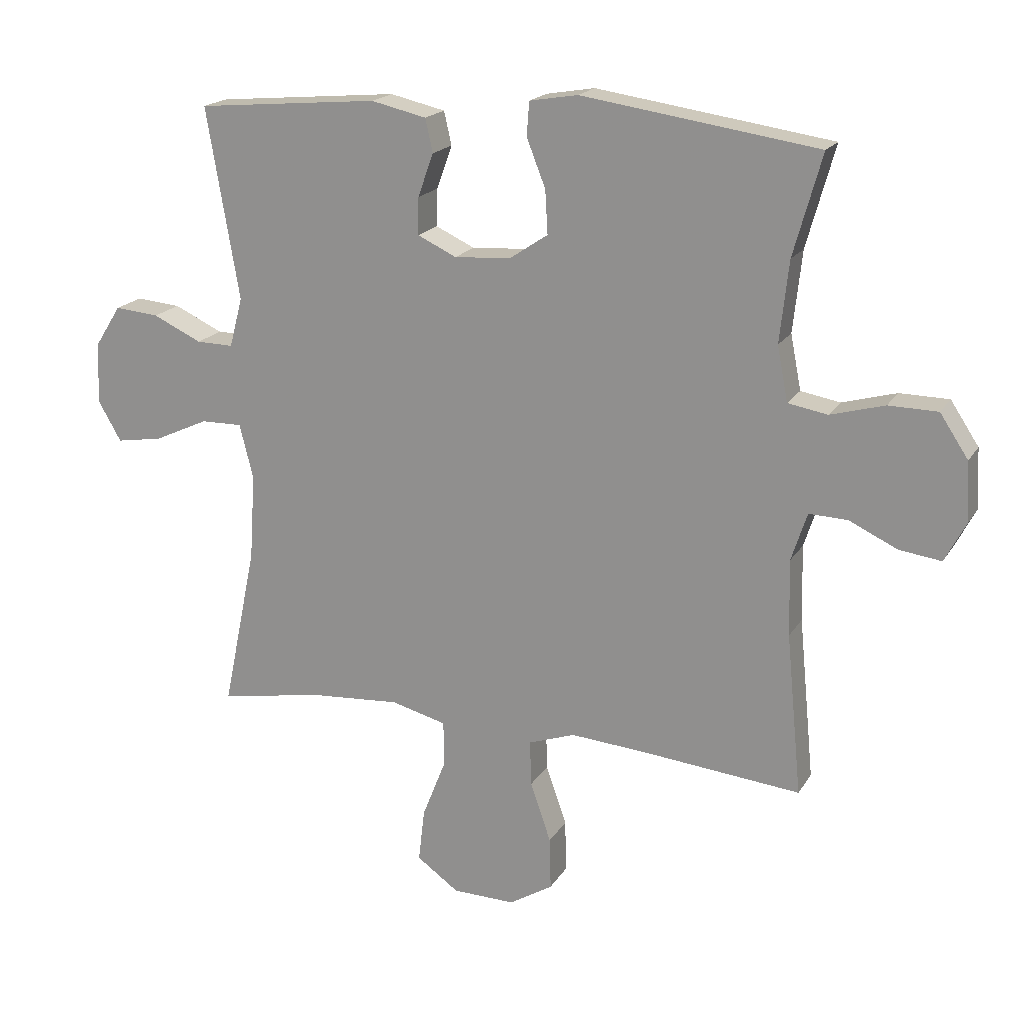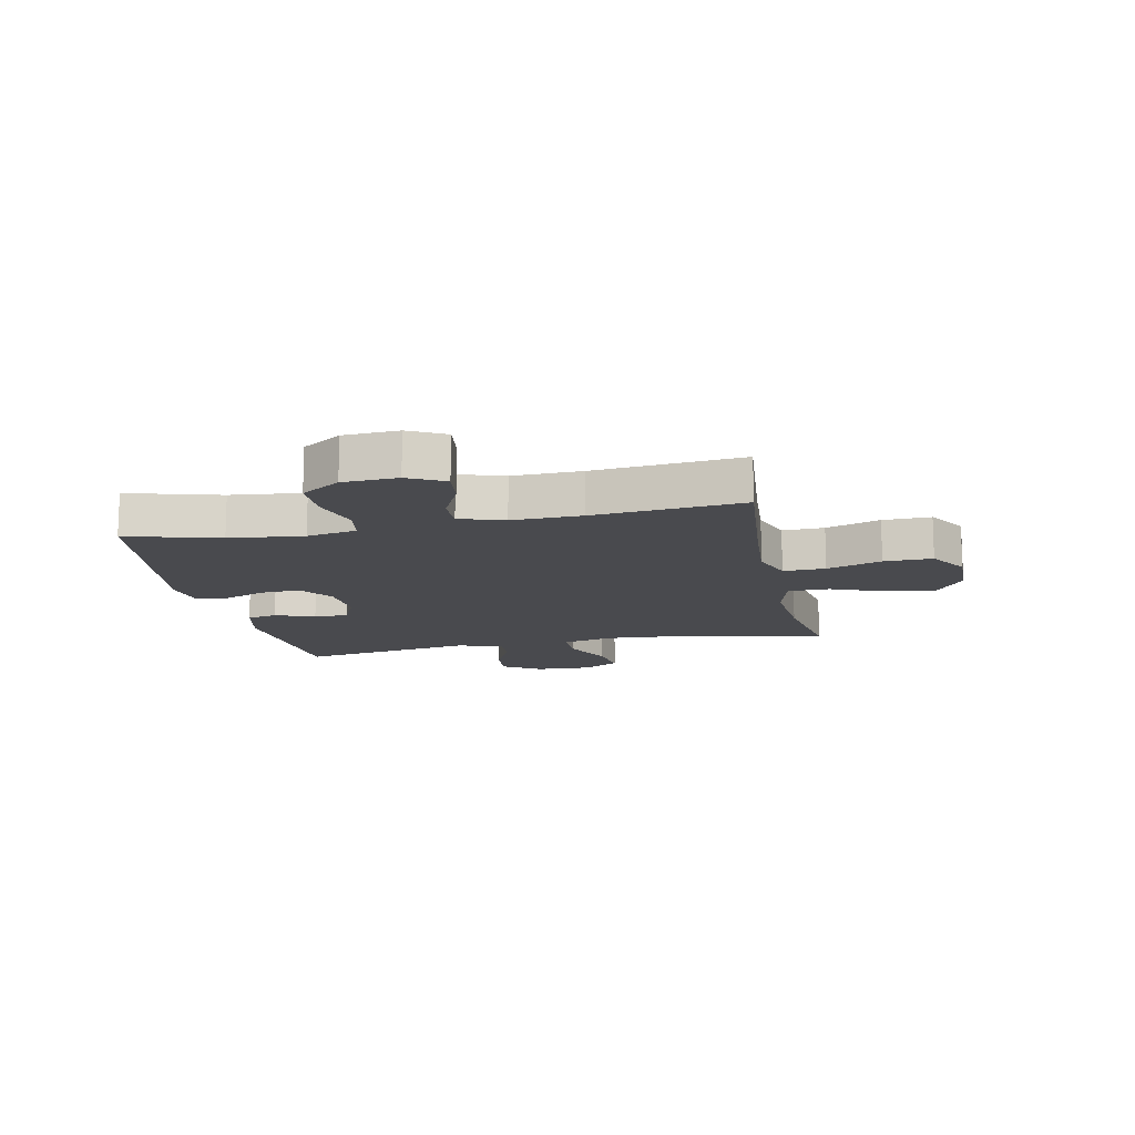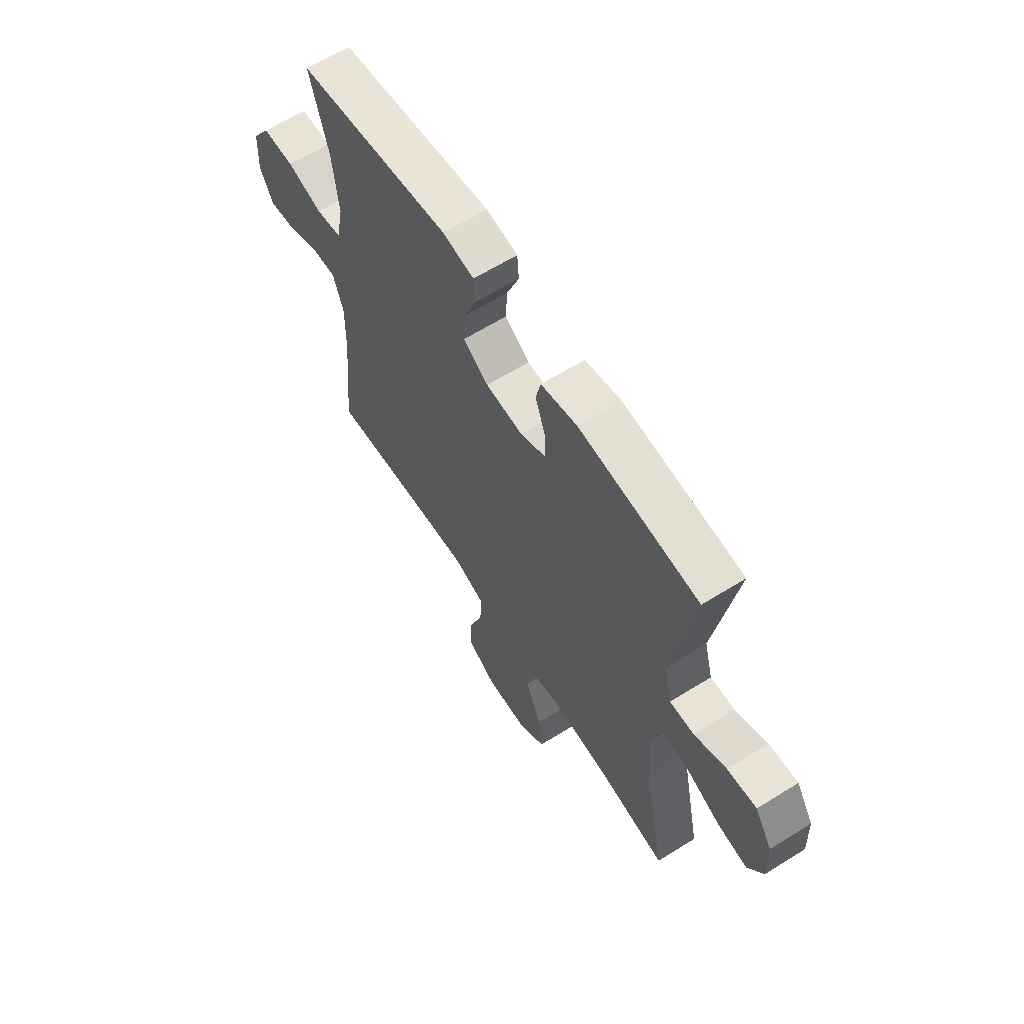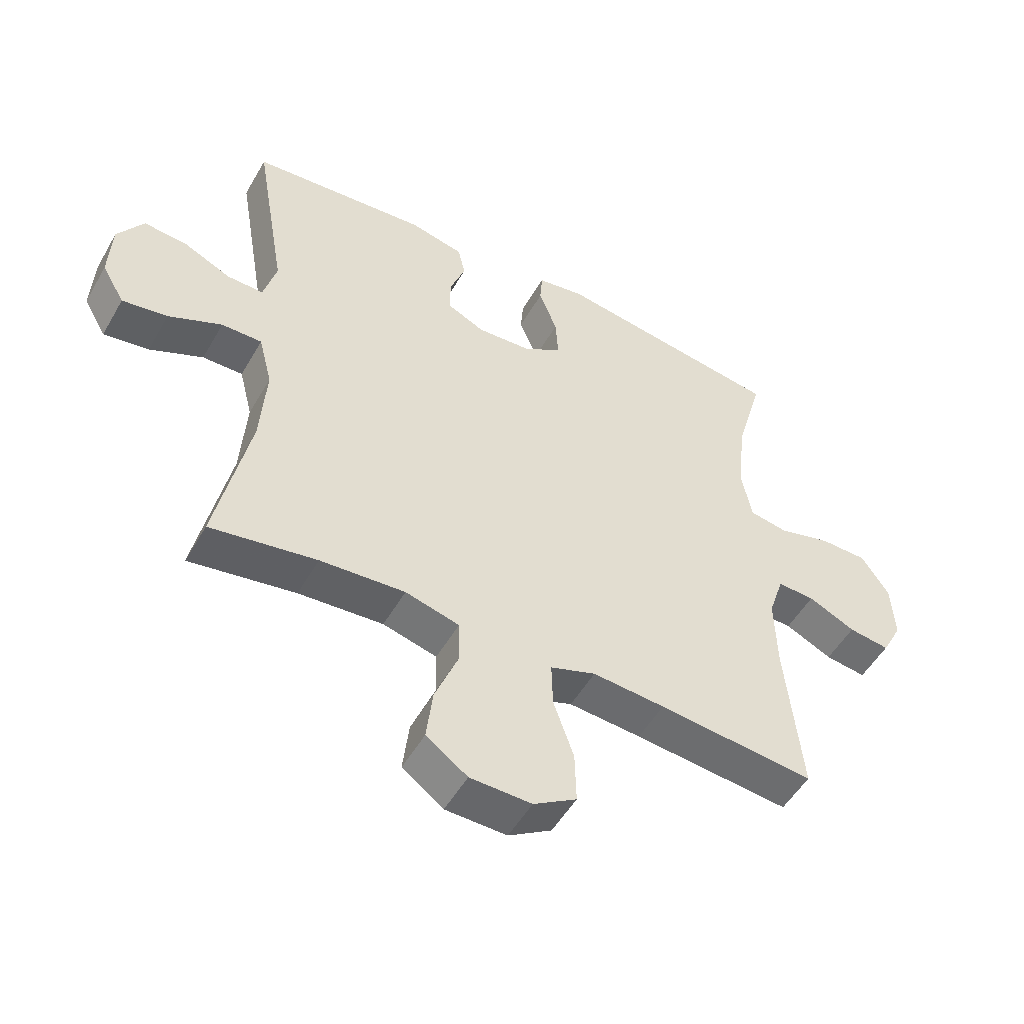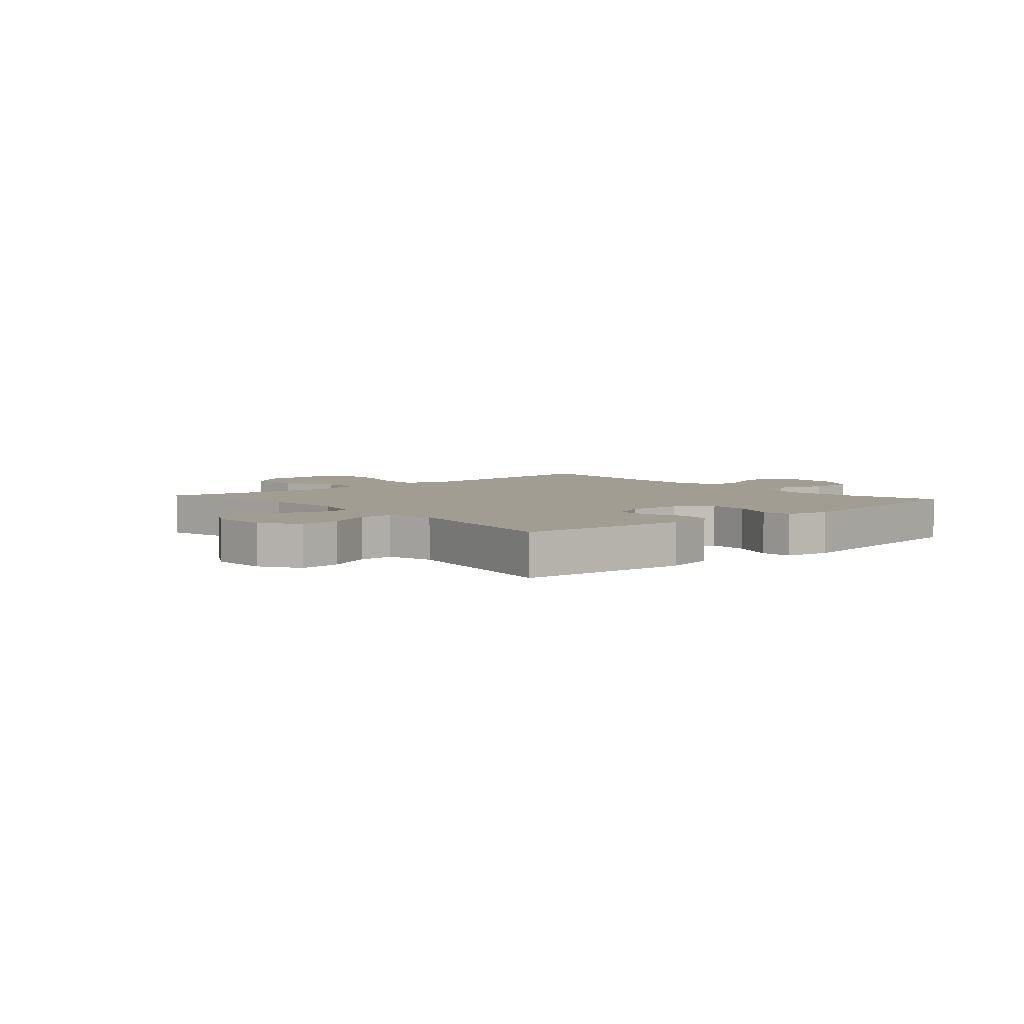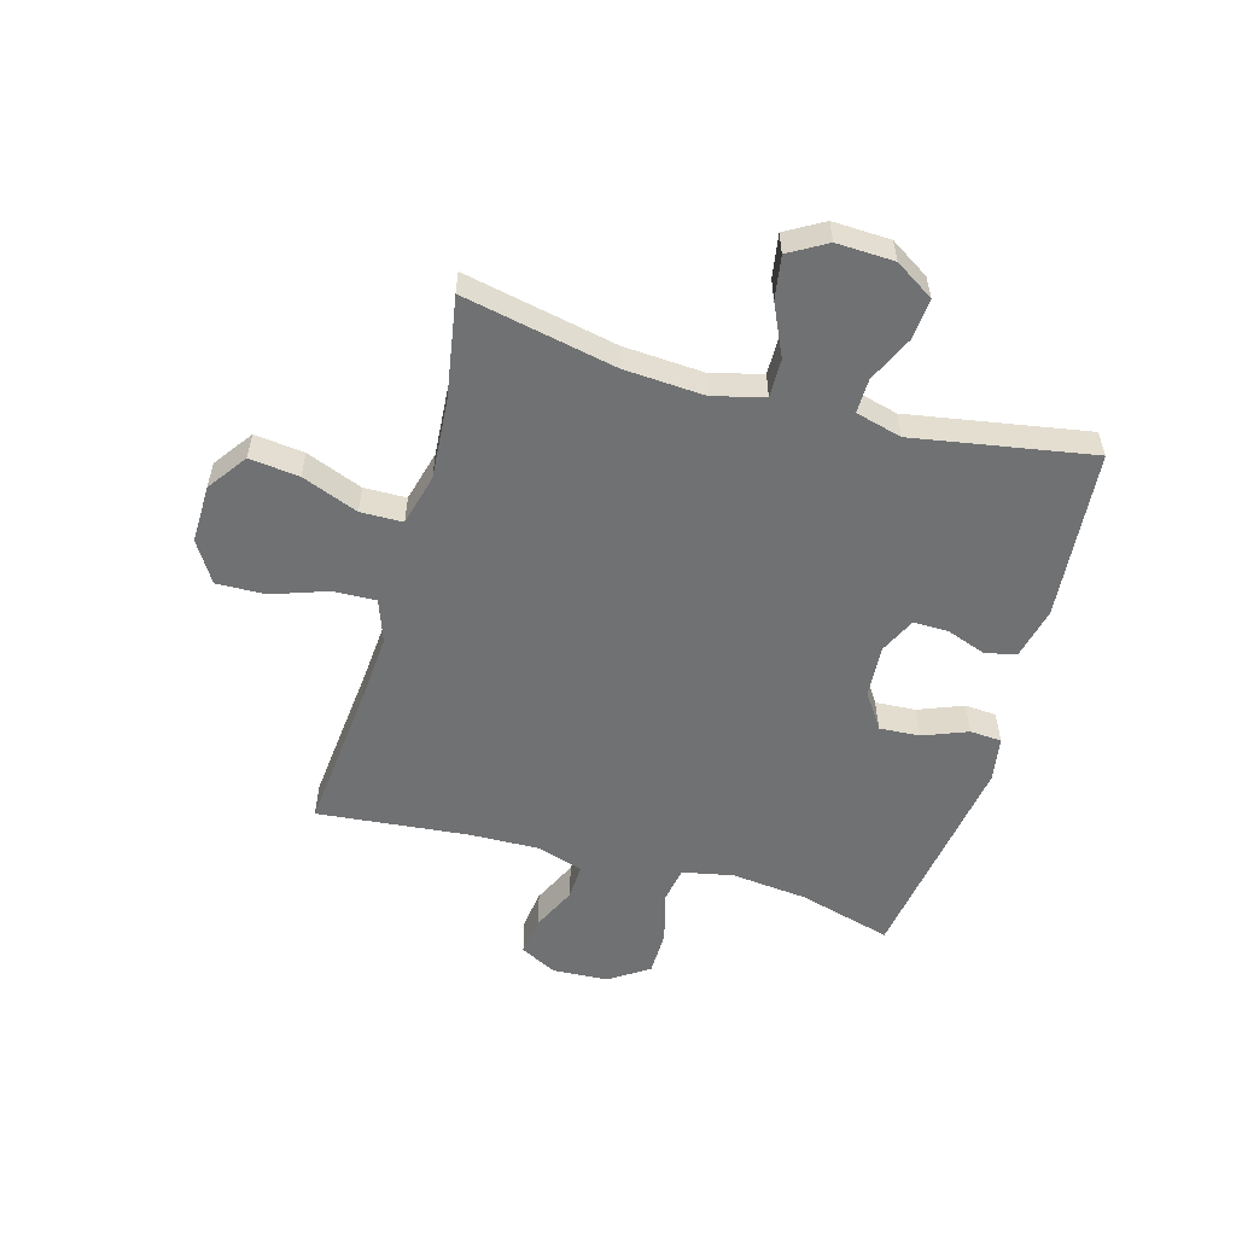
<metadata>
{"format":"obj","ext":"obj","renderer":"f3d","projection":"perspective","resolution":1024,"background":"white","views":[{"elev":18.8,"azim":22.4,"up":"+Z"},{"elev":-13.4,"azim":101.8,"up":"+Y"},{"elev":63.0,"azim":-122.3,"up":"+Z"},{"elev":-51.7,"azim":-29.2,"up":"+Z"},{"elev":4.7,"azim":-41.3,"up":"+Y"},{"elev":-55.1,"azim":-105.7,"up":"+Y"}]}
</metadata>
<code>
v 0.5 0.07 -0.5
v 0.244 0.07 -0.475
v 0.126 0.07 -0.466
v 0.052 0.07 -0.492
v 0.054 0.07 -0.565
v 0.087 0.07 -0.66
v 0.089 0.07 -0.744
v 0.019 0.07 -0.787
v -0.081 0.07 -0.785
v -0.148 0.07 -0.737
v -0.138 0.07 -0.652
v -0.1 0.07 -0.556
v -0.101 0.07 -0.484
v -0.189 0.07 -0.461
v -0.327 0.07 -0.471
v -0.5 0.07 -0.5
v -0.446 0.07 -0.24
v -0.437 0.07 -0.103
v -0.459 0.07 -0.016
v -0.525 0.07 -0.017
v -0.612 0.07 -0.057
v -0.686 0.07 -0.069
v -0.723 0.07 -0.005
v -0.719 0.07 0.093
v -0.677 0.07 0.159
v -0.606 0.07 0.153
v -0.528 0.07 0.117
v -0.469 0.07 0.116
v -0.448 0.07 0.195
v -0.5 0.07 0.5
v -0.209 0.07 0.526
v -0.121 0.07 0.506
v -0.109 0.07 0.453
v -0.134 0.07 0.384
v -0.135 0.07 0.325
v -0.073 0.07 0.296
v 0.017 0.07 0.302
v 0.078 0.07 0.343
v 0.074 0.07 0.412
v 0.044 0.07 0.488
v 0.048 0.07 0.542
v 0.125 0.07 0.555
v 0.5 0.07 0.5
v 0.455 0.07 0.339
v 0.441 0.07 0.21
v 0.458 0.07 0.123
v 0.521 0.07 0.112
v 0.607 0.07 0.136
v 0.685 0.07 0.135
v 0.73 0.07 0.067
v 0.735 0.07 -0.028
v 0.702 0.07 -0.091
v 0.635 0.07 -0.082
v 0.558 0.07 -0.046
v 0.497 0.07 -0.044
v 0.472 0.07 -0.121
v 0.475 0.07 -0.242
v 0.5 0 -0.5
v 0.244 0 -0.475
v 0.126 0 -0.466
v 0.052 0 -0.492
v 0.054 0 -0.565
v 0.087 0 -0.66
v 0.089 0 -0.744
v 0.019 0 -0.787
v -0.081 0 -0.785
v -0.148 0 -0.737
v -0.138 0 -0.652
v -0.1 0 -0.556
v -0.101 0 -0.484
v -0.189 0 -0.461
v -0.327 0 -0.471
v -0.5 0 -0.5
v -0.446 0 -0.24
v -0.437 0 -0.103
v -0.459 0 -0.016
v -0.525 0 -0.017
v -0.612 0 -0.057
v -0.686 0 -0.069
v -0.723 0 -0.005
v -0.719 0 0.093
v -0.677 0 0.159
v -0.606 0 0.153
v -0.528 0 0.117
v -0.469 0 0.116
v -0.448 0 0.195
v -0.5 0 0.5
v -0.209 0 0.526
v -0.121 0 0.506
v -0.109 0 0.453
v -0.134 0 0.384
v -0.135 0 0.325
v -0.073 0 0.296
v 0.017 0 0.302
v 0.078 0 0.343
v 0.074 0 0.412
v 0.044 0 0.488
v 0.048 0 0.542
v 0.125 0 0.555
v 0.5 0 0.5
v 0.455 0 0.339
v 0.441 0 0.21
v 0.458 0 0.123
v 0.521 0 0.112
v 0.607 0 0.136
v 0.685 0 0.135
v 0.73 0 0.067
v 0.735 0 -0.028
v 0.702 0 -0.091
v 0.635 0 -0.082
v 0.558 0 -0.046
v 0.497 0 -0.044
v 0.472 0 -0.121
v 0.475 0 -0.242
f 51 52 53 54
f 51 54 55
f 50 51 55
f 47 48 49 50
f 46 47 50 55
f 41 42 43 44
f 39 40 41 44
f 38 39 44 45
f 37 38 45 46
f 31 32 33 34
f 29 30 31 34
f 28 29 34 35
f 24 25 26 27
f 24 27 28
f 23 24 28
f 20 21 22 23
f 19 20 23 28
f 18 19 28 35
f 15 16 17
f 14 15 17 18
f 13 14 18 35
f 9 10 11 12
f 9 12 13
f 5 6 7 8
f 4 5 8 9
f 57 1 2
f 56 57 2 3
f 36 37 46 55
f 4 9 13 35
f 35 36 55 56
f 3 4 35 56
f 111 110 109 108
f 112 111 108
f 112 108 107
f 107 106 105 104
f 112 107 104 103
f 101 100 99 98
f 101 98 97 96
f 102 101 96 95
f 103 102 95 94
f 91 90 89 88
f 91 88 87 86
f 92 91 86 85
f 84 83 82 81
f 85 84 81
f 85 81 80
f 80 79 78 77
f 85 80 77 76
f 92 85 76 75
f 74 73 72
f 75 74 72 71
f 92 75 71 70
f 69 68 67 66
f 70 69 66
f 65 64 63 62
f 66 65 62 61
f 59 58 114
f 60 59 114 113
f 112 103 94 93
f 92 70 66 61
f 113 112 93 92
f 113 92 61 60
f 1 58 59 2
f 2 59 60 3
f 3 60 61 4
f 4 61 62 5
f 5 62 63 6
f 6 63 64 7
f 7 64 65 8
f 8 65 66 9
f 9 66 67 10
f 10 67 68 11
f 11 68 69 12
f 12 69 70 13
f 13 70 71 14
f 14 71 72 15
f 15 72 73 16
f 16 73 74 17
f 17 74 75 18
f 18 75 76 19
f 19 76 77 20
f 20 77 78 21
f 21 78 79 22
f 22 79 80 23
f 23 80 81 24
f 24 81 82 25
f 25 82 83 26
f 26 83 84 27
f 27 84 85 28
f 28 85 86 29
f 29 86 87 30
f 30 87 88 31
f 31 88 89 32
f 32 89 90 33
f 33 90 91 34
f 34 91 92 35
f 35 92 93 36
f 36 93 94 37
f 37 94 95 38
f 38 95 96 39
f 39 96 97 40
f 40 97 98 41
f 41 98 99 42
f 42 99 100 43
f 43 100 101 44
f 44 101 102 45
f 45 102 103 46
f 46 103 104 47
f 47 104 105 48
f 48 105 106 49
f 49 106 107 50
f 50 107 108 51
f 51 108 109 52
f 52 109 110 53
f 53 110 111 54
f 54 111 112 55
f 55 112 113 56
f 56 113 114 57
f 57 114 58 1

</code>
